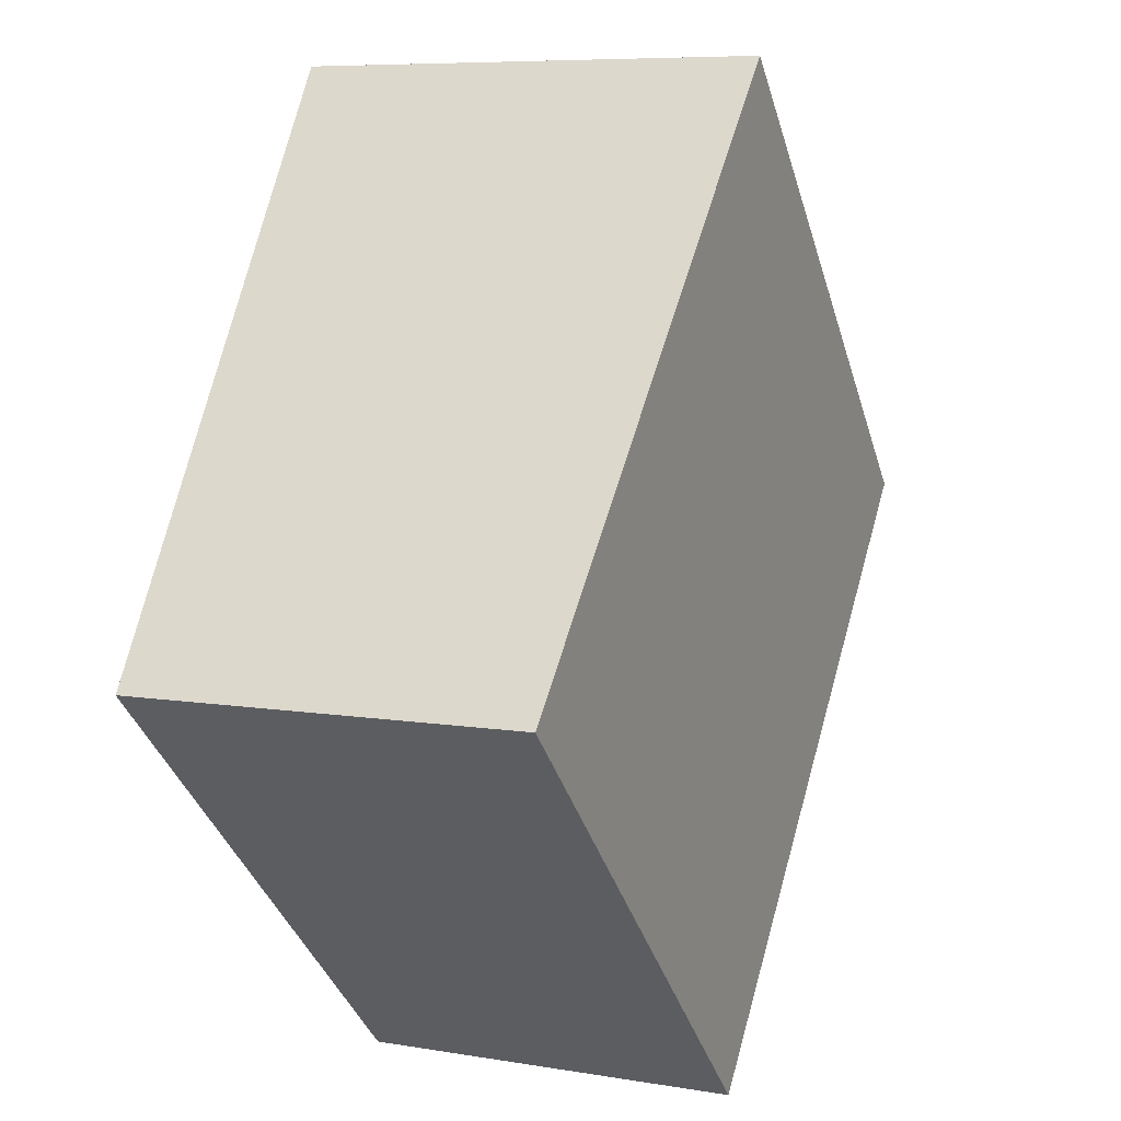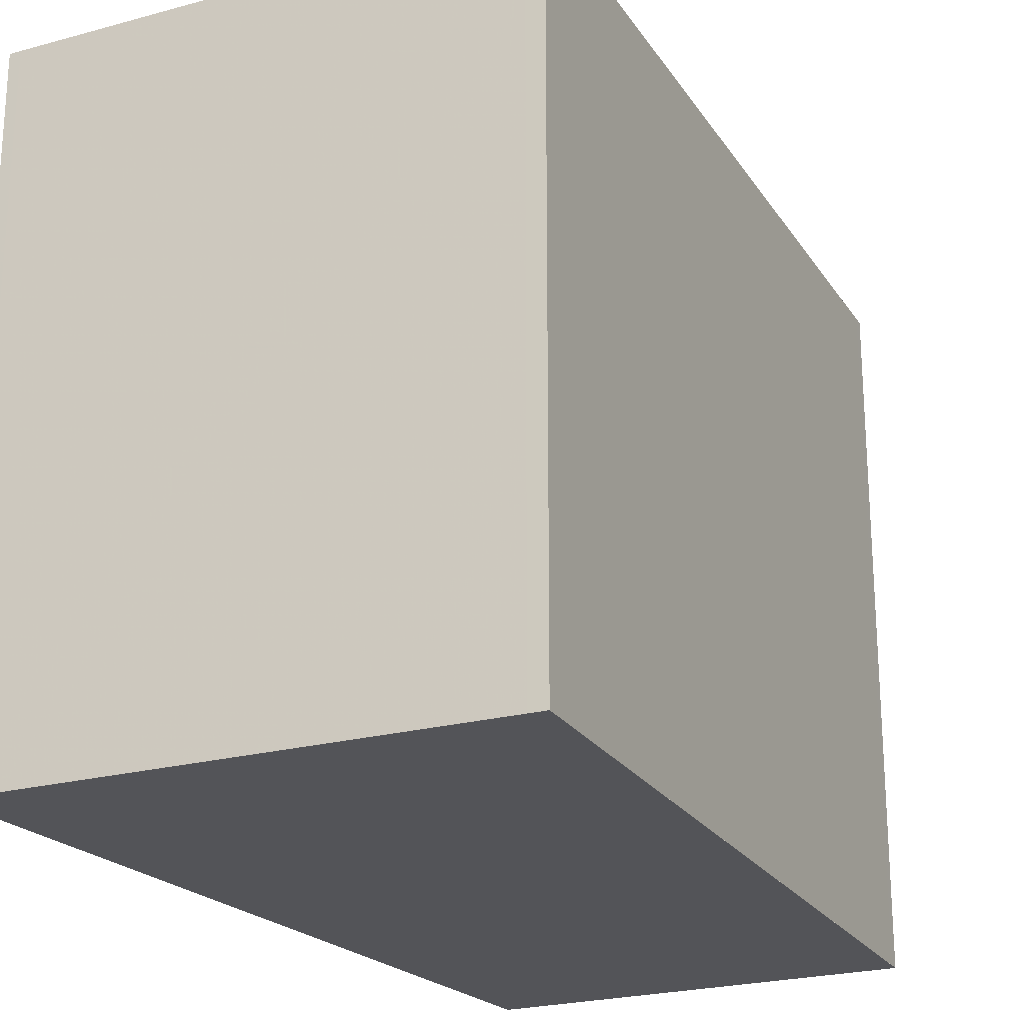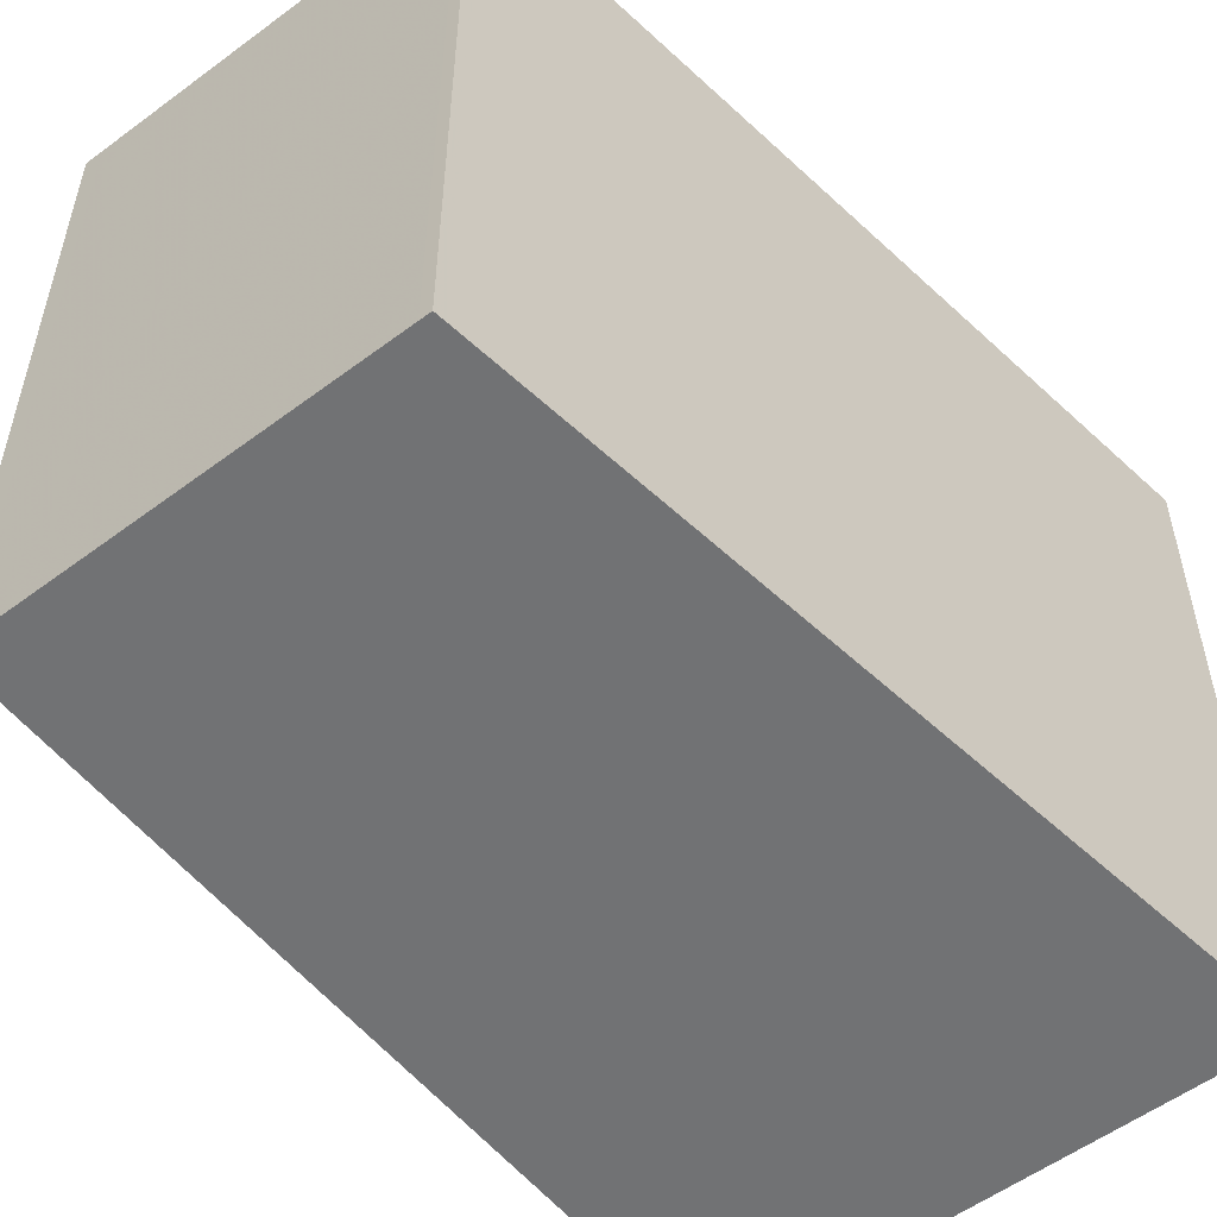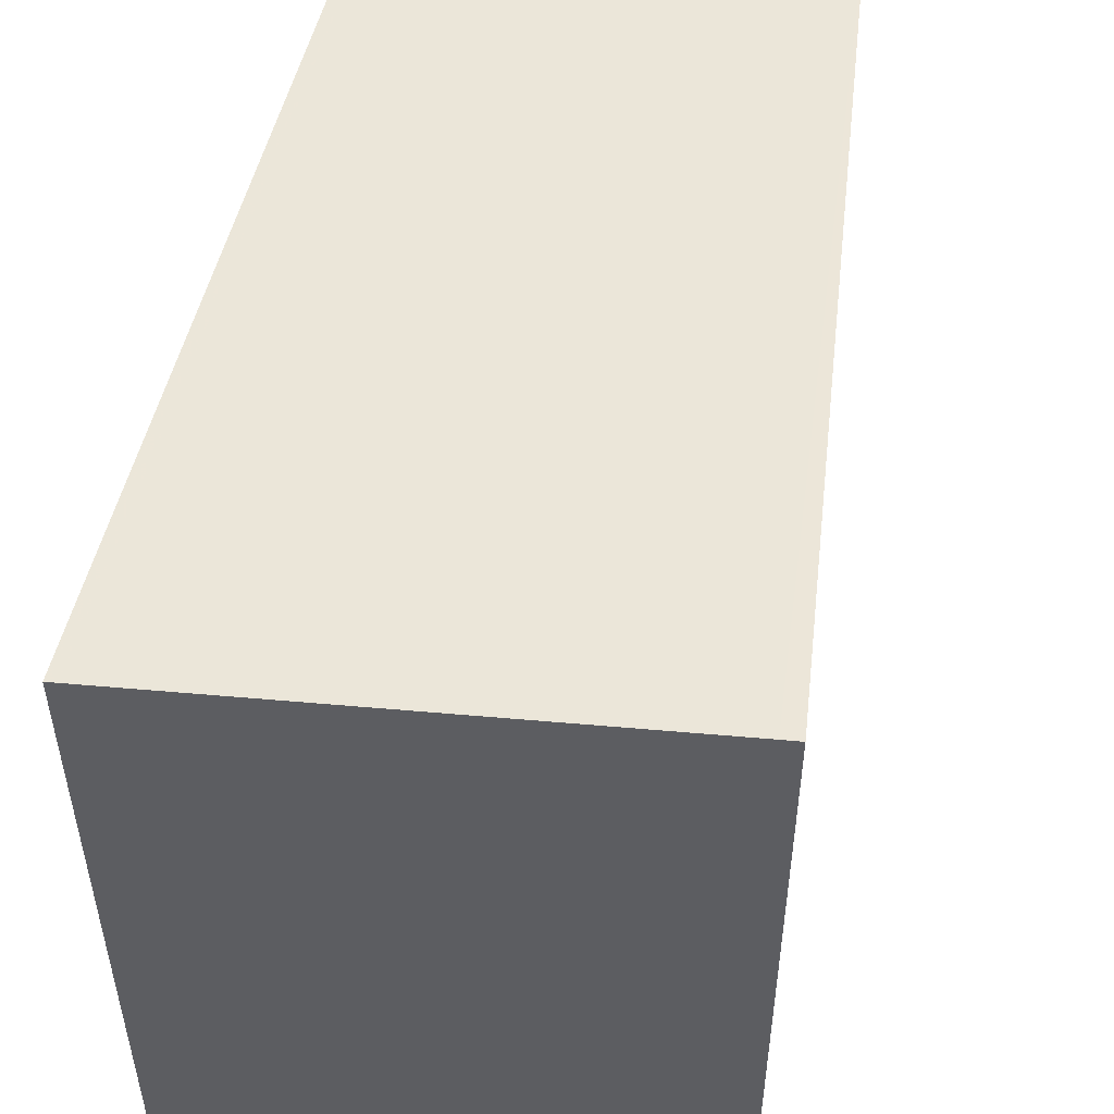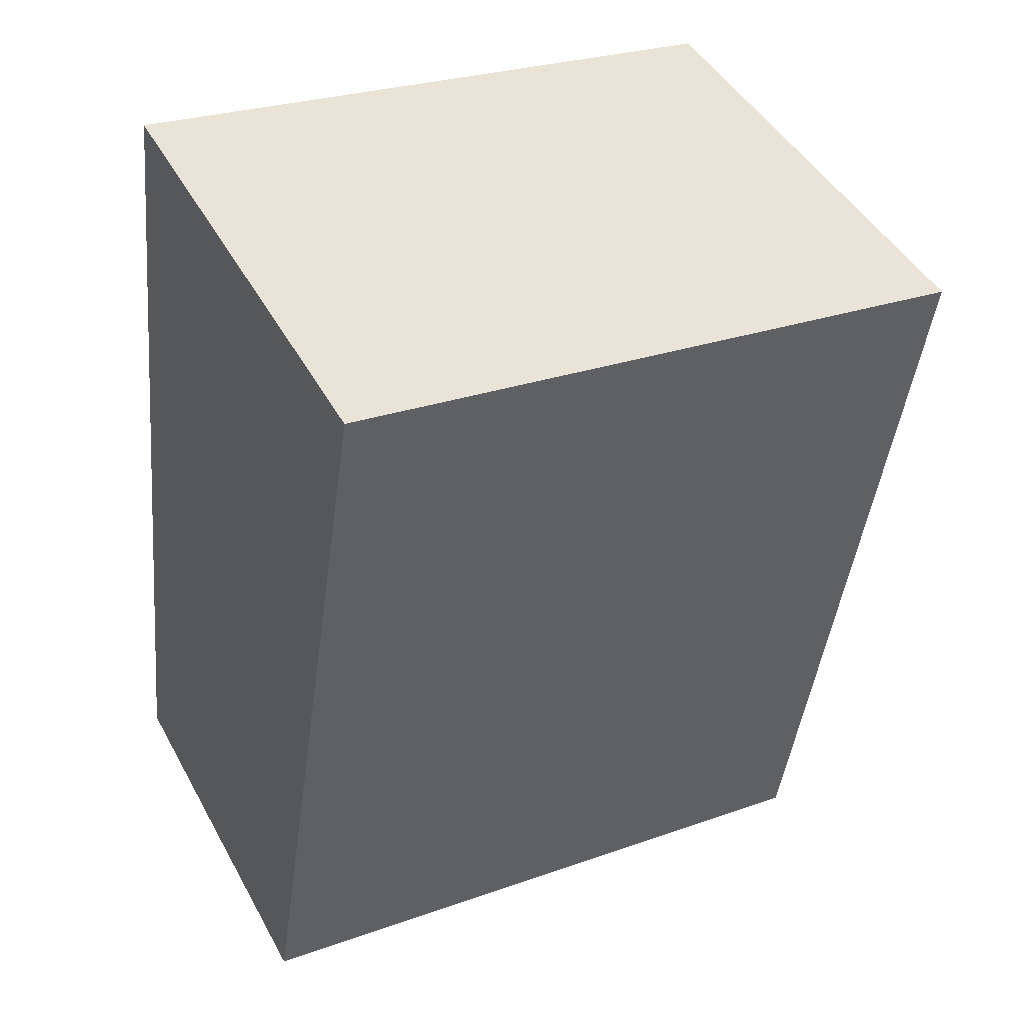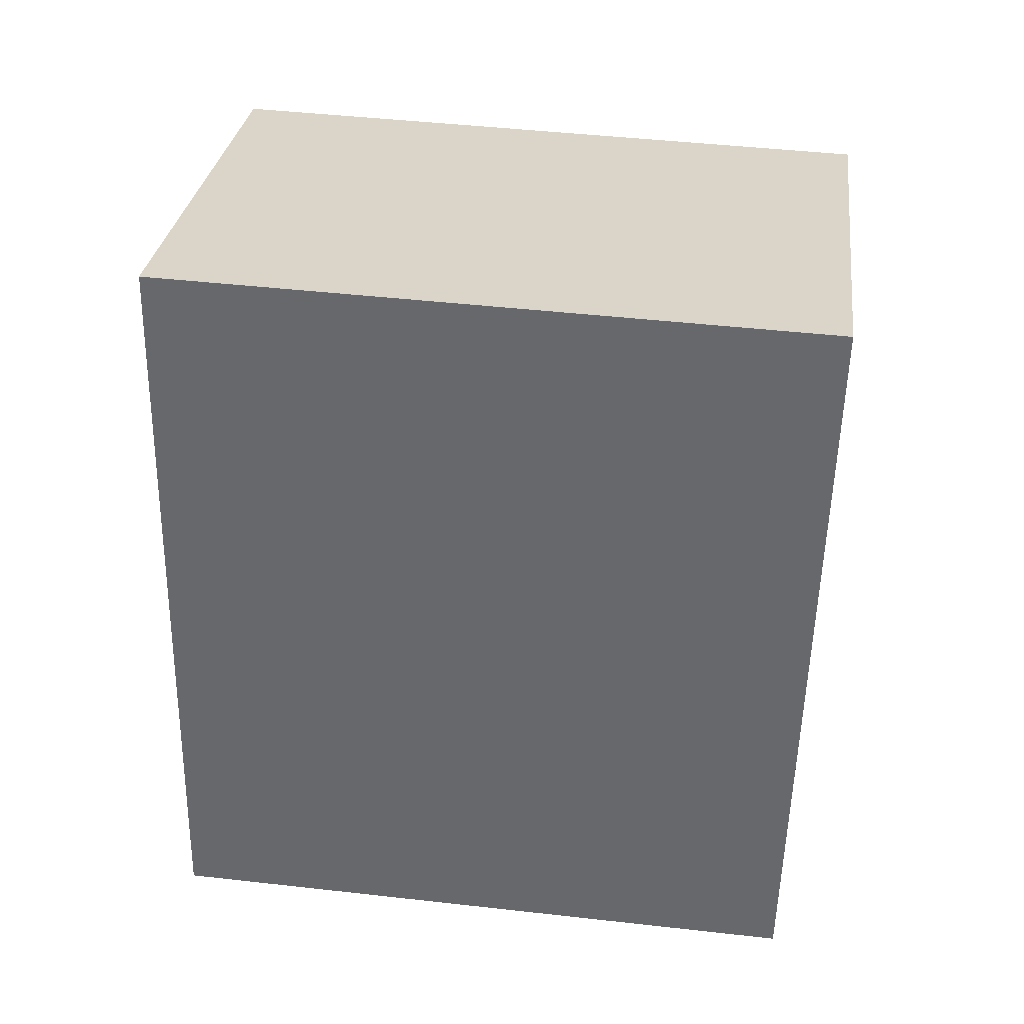
<metadata>
{"format":"obj","ext":"obj","renderer":"f3d","projection":"perspective","resolution":1024,"background":"white","views":[{"elev":-38.6,"azim":-163.6,"up":"+Y"},{"elev":-23.5,"azim":-138.8,"up":"+Z"},{"elev":-55.5,"azim":54.8,"up":"+Z"},{"elev":53.3,"azim":-157.2,"up":"+Z"},{"elev":27.0,"azim":-118.8,"up":"+Y"},{"elev":45.7,"azim":97.4,"up":"+Y"}]}
</metadata>
<code>
v -141.4 -2124 3.162
v -139.2 -2124 3.136
v -138.6 -2127 3.145
v -140.4 -2128 3.166
v -140.3 -2128 3.165
v -141.3 -2124 3.162
v -139.2 -2124 3.137
v -138.6 -2127 3.146
v -138.6 -2127 3.145
v -138.6 -2127 3.146
v -140.3 -2128 3.165
v -140.4 -2128 3.166
v -141.3 -2124 3.162
v -141.4 -2124 3.162
v -141.4 -2124 0
v -141.3 -2124 0
v -138.6 -2127 3.145
v -139.2 -2124 3.136
v -139.2 -2124 0
v -138.6 -2127 0
v -138.6 -2127 3.146
v -138.6 -2127 3.145
v -138.6 -2127 4.441e-16
v -138.6 -2127 0
v -140.4 -2128 3.166
v -140.4 -2128 3.166
v -140.4 -2128 -4.441e-16
v -140.4 -2128 0
v -140.4 -2128 3.166
v -140.3 -2128 3.165
v -140.3 -2128 0
v -140.4 -2128 -4.441e-16
v -139.2 -2124 3.137
v -141.3 -2124 3.162
v -141.3 -2124 0
v -139.2 -2124 0
v -139.2 -2124 3.136
v -139.2 -2124 3.137
v -139.2 -2124 0
v -139.2 -2124 0
v -140.3 -2128 3.165
v -138.6 -2127 3.146
v -138.6 -2127 0
v -140.3 -2128 0
v -138.6 -2127 3.145
v -138.6 -2127 3.145
v -138.6 -2127 0
v -138.6 -2127 4.441e-16
v -141.4 -2124 3.162
v -140.4 -2128 3.166
v -140.4 -2128 0
v -141.4 -2124 0
v -141.4 -2124 0
v -139.2 -2124 0
v -138.6 -2127 0
v -140.4 -2128 0
f 11 6 7 10
f 12 1 6 11
f 10 7 2 9
f 9 3 8 10
f 10 8 5 11
f 11 5 4 12
f 14 15 16 13
f 18 19 20 17
f 22 23 24 21
f 26 27 28 25
f 30 31 32 29
f 34 35 36 33
f 38 39 40 37
f 42 43 44 41
f 46 47 48 45
f 50 51 52 49
f 54 55 56 53

</code>
